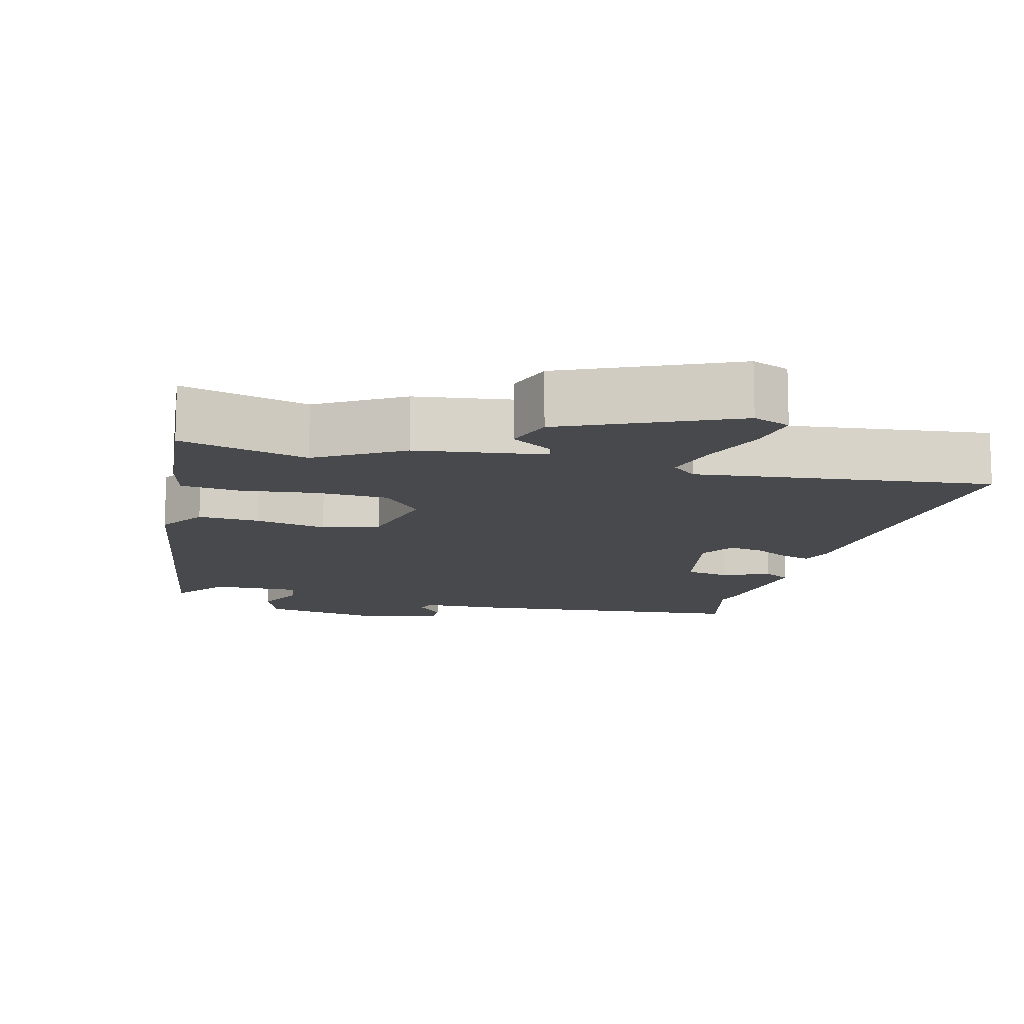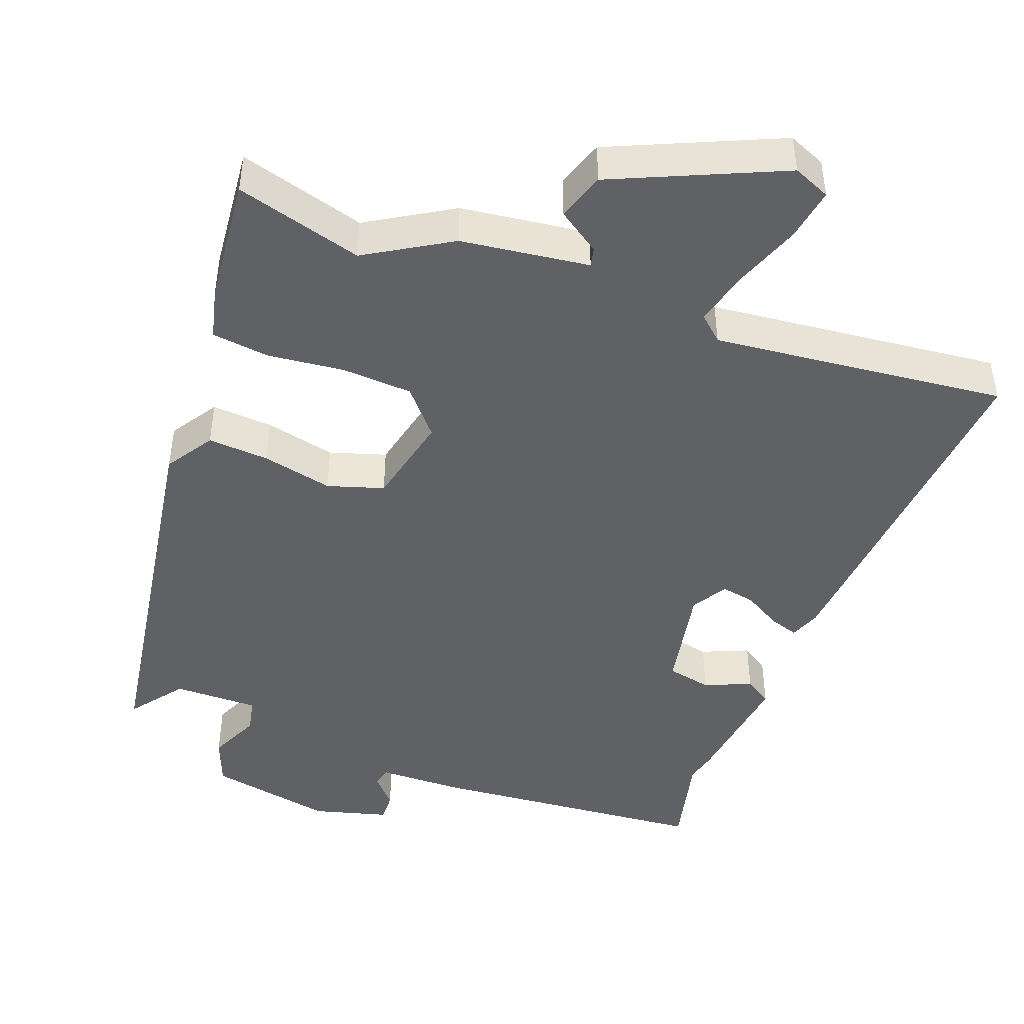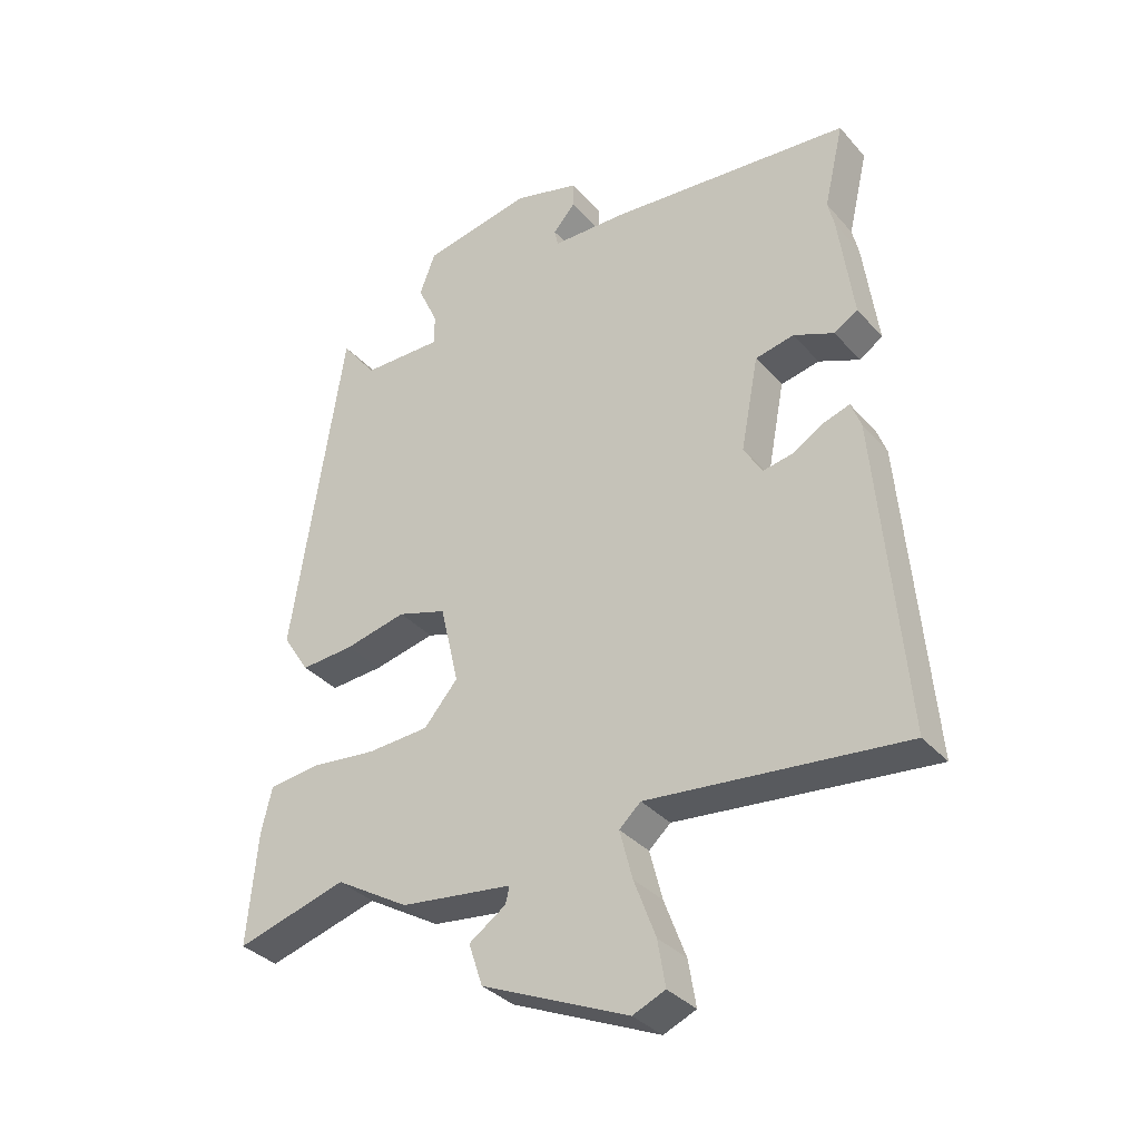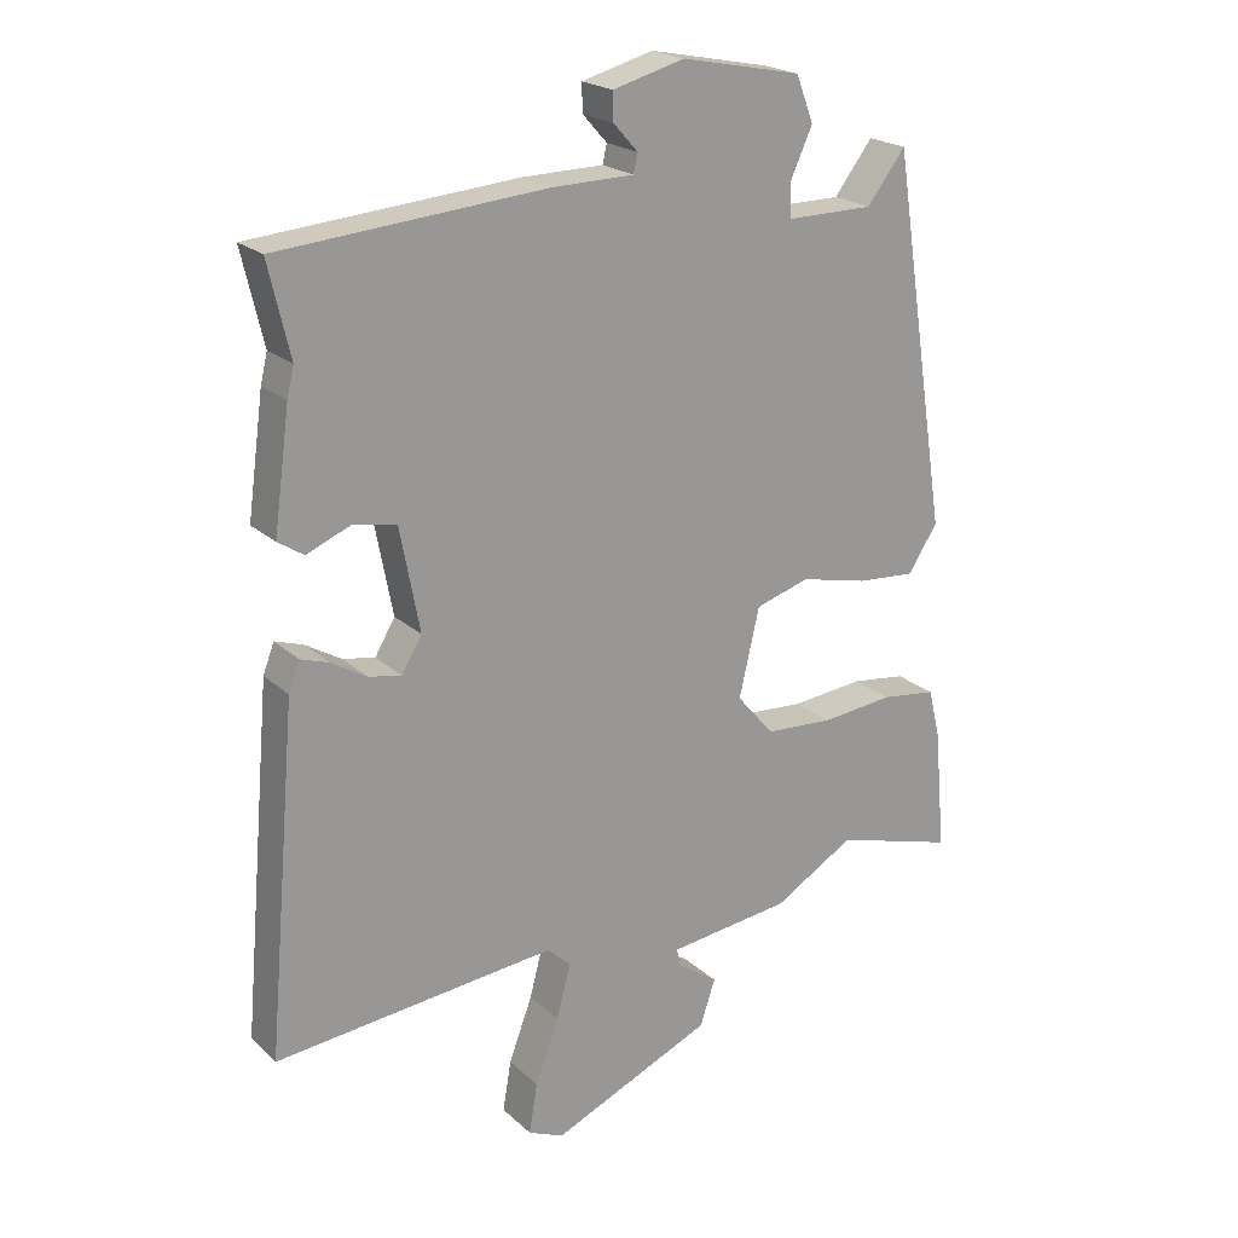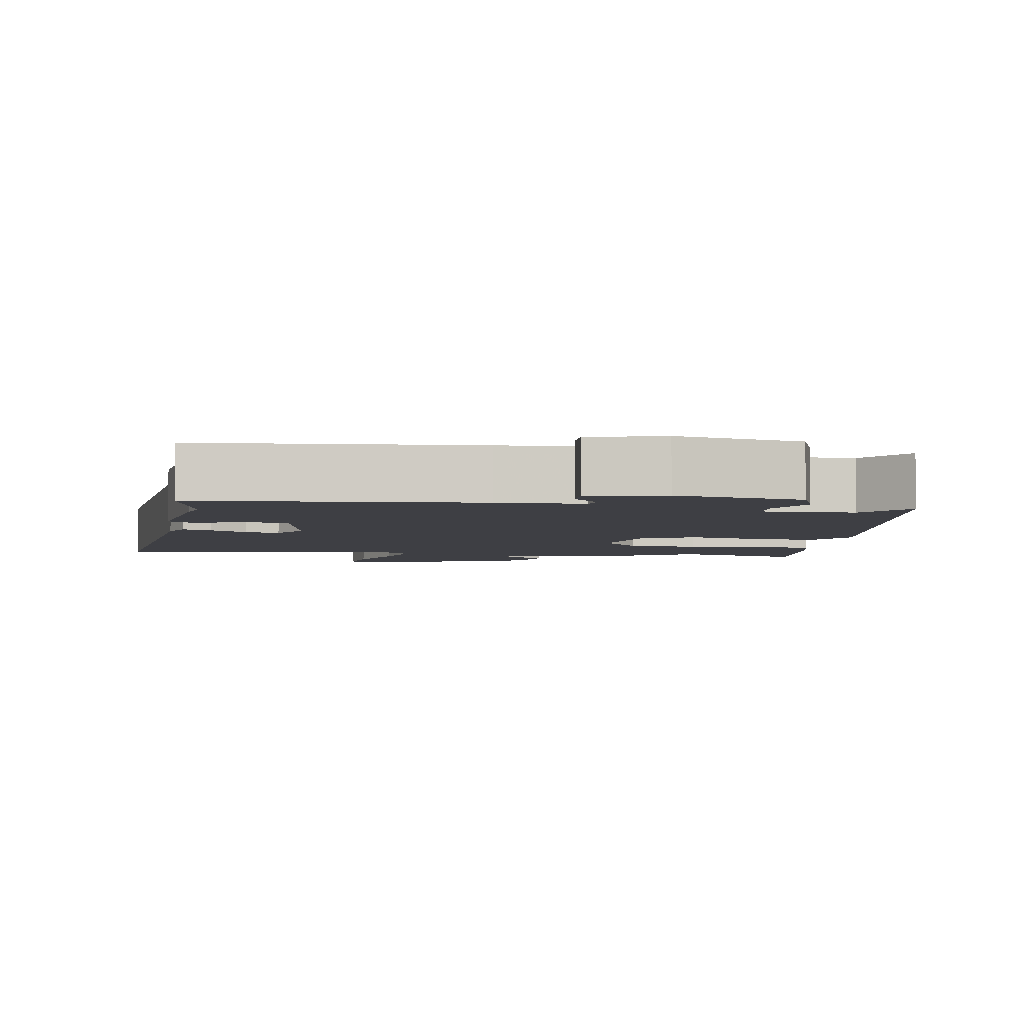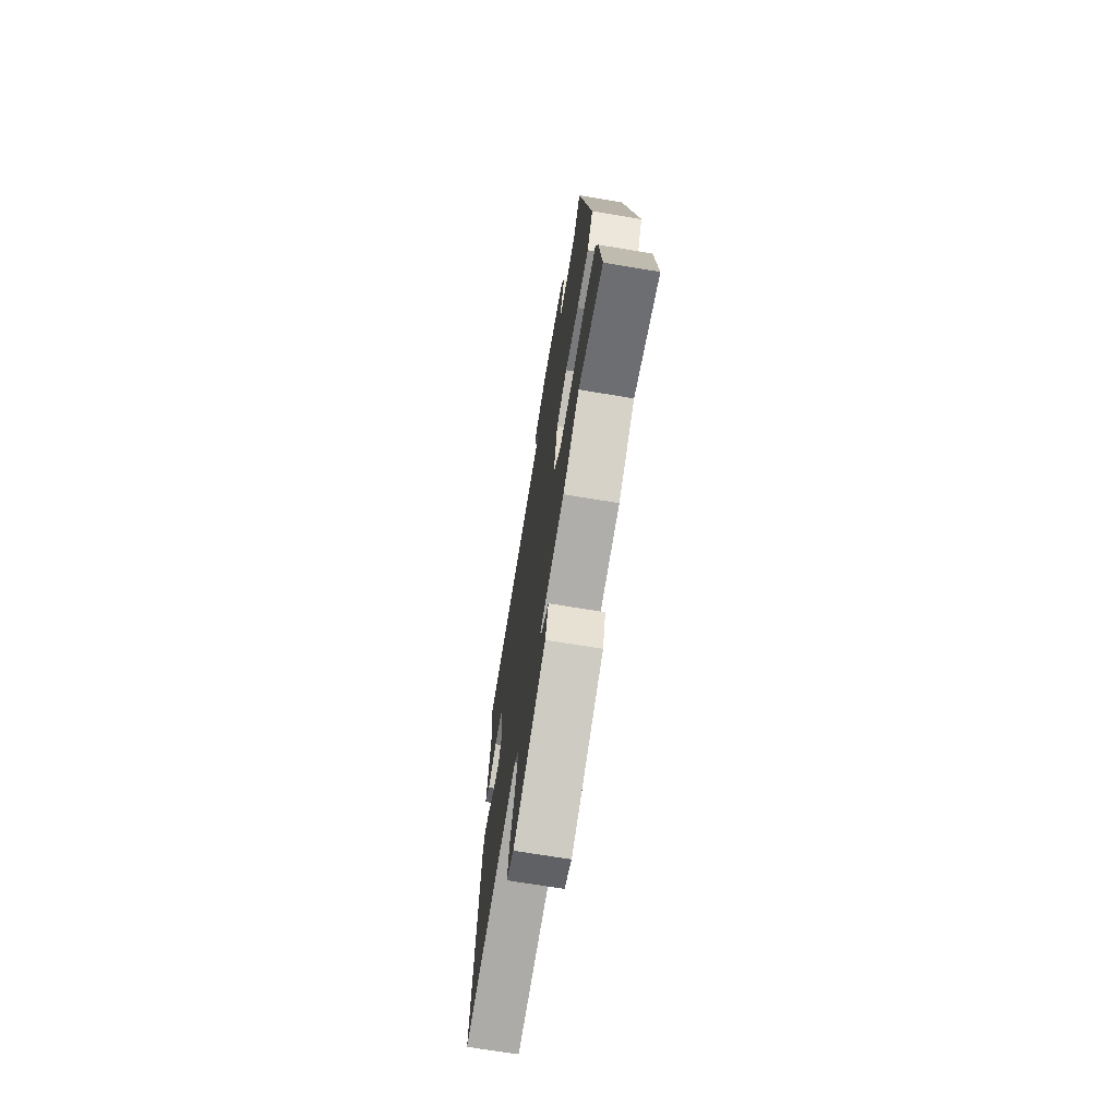
<metadata>
{"format":"obj","ext":"obj","renderer":"f3d","projection":"perspective","resolution":1024,"background":"white","views":[{"elev":-12.4,"azim":166.1,"up":"+Y"},{"elev":-45.5,"azim":159.7,"up":"+Y"},{"elev":-34.4,"azim":-145.1,"up":"+Z"},{"elev":21.2,"azim":-32.9,"up":"+Z"},{"elev":-4.4,"azim":-9.2,"up":"+Y"},{"elev":-70.5,"azim":80.6,"up":"+Z"}]}
</metadata>
<code>
v 0.539 0.07 -0.511
v 0.365 0.07 -0.461
v 0.249 0.07 -0.53
v 0.073 0.07 -0.552
v 0.079 0.07 -0.578
v 0.137 0.07 -0.618
v 0.115 0.07 -0.684
v -0.116 0.07 -0.785
v -0.167 0.07 -0.763
v -0.155 0.07 -0.691
v -0.121 0.07 -0.6
v -0.101 0.07 -0.523
v -0.135 0.07 -0.492
v -0.538 0.07 -0.533
v -0.495 0.07 -0.04
v -0.479 0.07 0.002
v -0.439 0.07 -0.011
v -0.388 0.07 -0.041
v -0.341 0.07 -0.05
v -0.312 0.07 -0.001
v -0.34 0.07 0.146
v -0.401 0.07 0.159
v -0.465 0.07 0.132
v -0.502 0.07 0.156
v -0.479 0.07 0.325
v -0.469 0.07 0.367
v -0.5 0.07 0.5
v -0.118 0.07 0.532
v -0.001 0.07 0.534
v 0.005 0.07 0.561
v -0.03 0.07 0.6
v -0.031 0.07 0.64
v 0.072 0.07 0.668
v 0.244 0.07 0.634
v 0.269 0.07 0.568
v 0.237 0.07 0.498
v 0.238 0.07 0.45
v 0.364 0.07 0.451
v 0.419 0.07 0.523
v 0.501 0.07 -0.011
v 0.459 0.07 -0.076
v 0.375 0.07 -0.07
v 0.278 0.07 -0.048
v 0.201 0.07 -0.072
v 0.172 0.07 -0.198
v 0.225 0.07 -0.26
v 0.322 0.07 -0.266
v 0.427 0.07 -0.255
v 0.506 0.07 -0.265
v 0.523 0.07 -0.336
v 0.539 0 -0.511
v 0.365 0 -0.461
v 0.249 0 -0.53
v 0.073 0 -0.552
v 0.079 0 -0.578
v 0.137 0 -0.618
v 0.115 0 -0.684
v -0.116 0 -0.785
v -0.167 0 -0.763
v -0.155 0 -0.691
v -0.121 0 -0.6
v -0.101 0 -0.523
v -0.135 0 -0.492
v -0.538 0 -0.533
v -0.495 0 -0.04
v -0.479 0 0.002
v -0.439 0 -0.011
v -0.388 0 -0.041
v -0.341 0 -0.05
v -0.312 0 -0.001
v -0.34 0 0.146
v -0.401 0 0.159
v -0.465 0 0.132
v -0.502 0 0.156
v -0.479 0 0.325
v -0.469 0 0.367
v -0.5 0 0.5
v -0.118 0 0.532
v -0.001 0 0.534
v 0.005 0 0.561
v -0.03 0 0.6
v -0.031 0 0.64
v 0.072 0 0.668
v 0.244 0 0.634
v 0.269 0 0.568
v 0.237 0 0.498
v 0.238 0 0.45
v 0.364 0 0.451
v 0.419 0 0.523
v 0.501 0 -0.011
v 0.459 0 -0.076
v 0.375 0 -0.07
v 0.278 0 -0.048
v 0.201 0 -0.072
v 0.172 0 -0.198
v 0.225 0 -0.26
v 0.322 0 -0.266
v 0.427 0 -0.255
v 0.506 0 -0.265
v 0.523 0 -0.336
f 50 1 2
f 49 50 2
f 48 49 2
f 47 48 2
f 2 3 4
f 47 2 4
f 46 47 4
f 45 46 4
f 44 45 4
f 41 42 43
f 40 41 43
f 39 40 43
f 38 39 43
f 37 38 43 44
f 36 37 44 4
f 34 35 36
f 33 34 36
f 32 33 36
f 31 32 36
f 30 31 36
f 29 30 36 4
f 28 29 4
f 27 28 4
f 26 27 4
f 24 25 26
f 23 24 26
f 22 23 26
f 21 22 26
f 16 17 18
f 15 16 18
f 14 15 18
f 13 14 18
f 12 13 18 19
f 9 10 11
f 8 9 11
f 7 8 11
f 6 7 11
f 5 6 11
f 5 11 12
f 12 19 20
f 5 12 20
f 4 5 20
f 4 20 21
f 4 21 26
f 52 51 100
f 52 100 99
f 52 99 98
f 52 98 97
f 54 53 52
f 54 52 97
f 54 97 96
f 54 96 95
f 54 95 94
f 93 92 91
f 93 91 90
f 93 90 89
f 93 89 88
f 94 93 88 87
f 54 94 87 86
f 86 85 84
f 86 84 83
f 86 83 82
f 86 82 81
f 86 81 80
f 54 86 80 79
f 54 79 78
f 54 78 77
f 54 77 76
f 76 75 74
f 76 74 73
f 76 73 72
f 76 72 71
f 68 67 66
f 68 66 65
f 68 65 64
f 68 64 63
f 69 68 63 62
f 61 60 59
f 61 59 58
f 61 58 57
f 61 57 56
f 61 56 55
f 62 61 55
f 70 69 62
f 70 62 55
f 70 55 54
f 71 70 54
f 76 71 54
f 1 51 52 2
f 2 52 53 3
f 3 53 54 4
f 4 54 55 5
f 5 55 56 6
f 6 56 57 7
f 7 57 58 8
f 8 58 59 9
f 9 59 60 10
f 10 60 61 11
f 11 61 62 12
f 12 62 63 13
f 13 63 64 14
f 14 64 65 15
f 15 65 66 16
f 16 66 67 17
f 17 67 68 18
f 18 68 69 19
f 19 69 70 20
f 20 70 71 21
f 21 71 72 22
f 22 72 73 23
f 23 73 74 24
f 24 74 75 25
f 25 75 76 26
f 26 76 77 27
f 27 77 78 28
f 28 78 79 29
f 29 79 80 30
f 30 80 81 31
f 31 81 82 32
f 32 82 83 33
f 33 83 84 34
f 34 84 85 35
f 35 85 86 36
f 36 86 87 37
f 37 87 88 38
f 38 88 89 39
f 39 89 90 40
f 40 90 91 41
f 41 91 92 42
f 42 92 93 43
f 43 93 94 44
f 44 94 95 45
f 45 95 96 46
f 46 96 97 47
f 47 97 98 48
f 48 98 99 49
f 49 99 100 50
f 50 100 51 1

</code>
